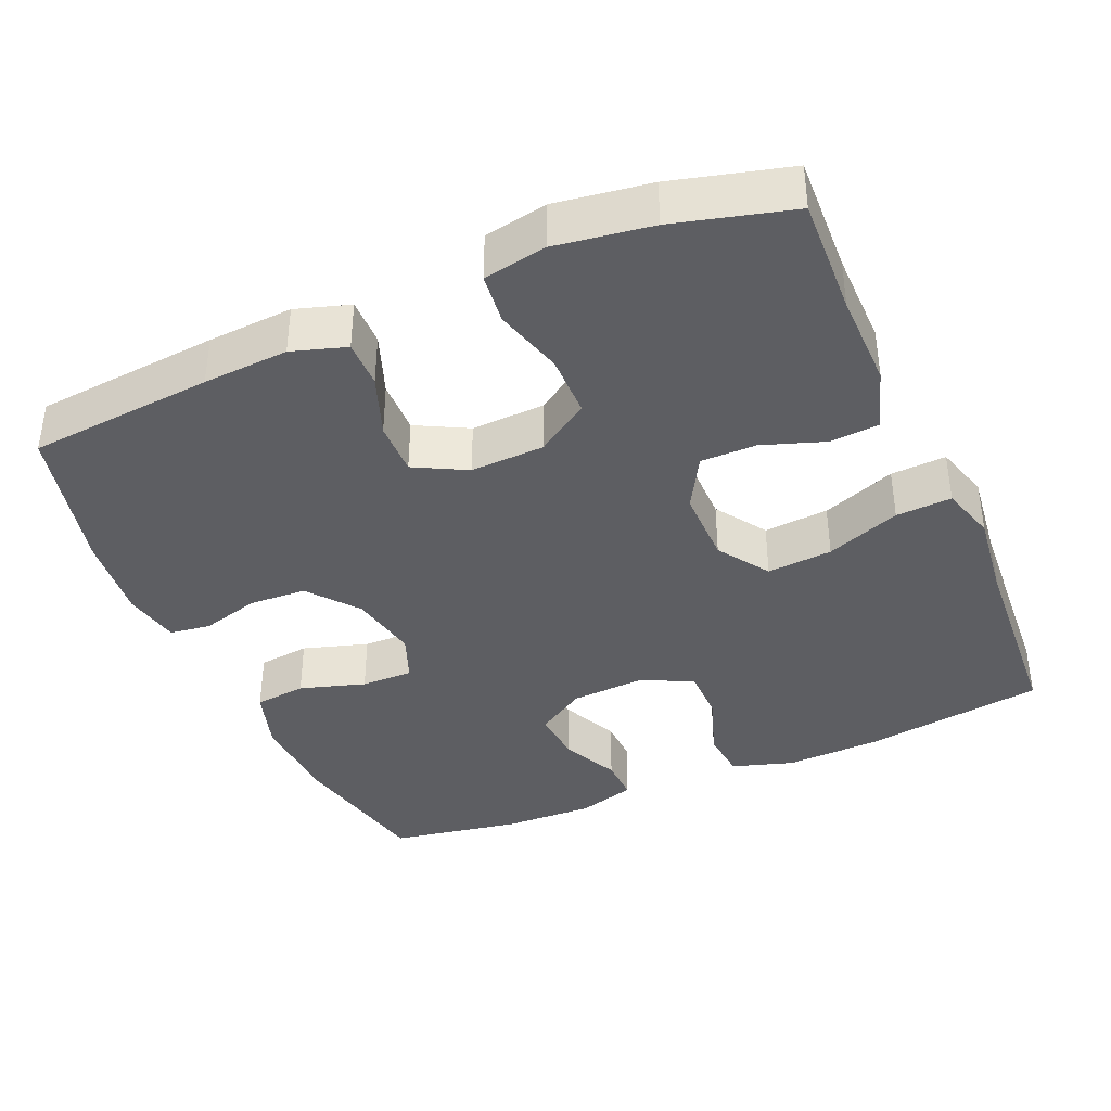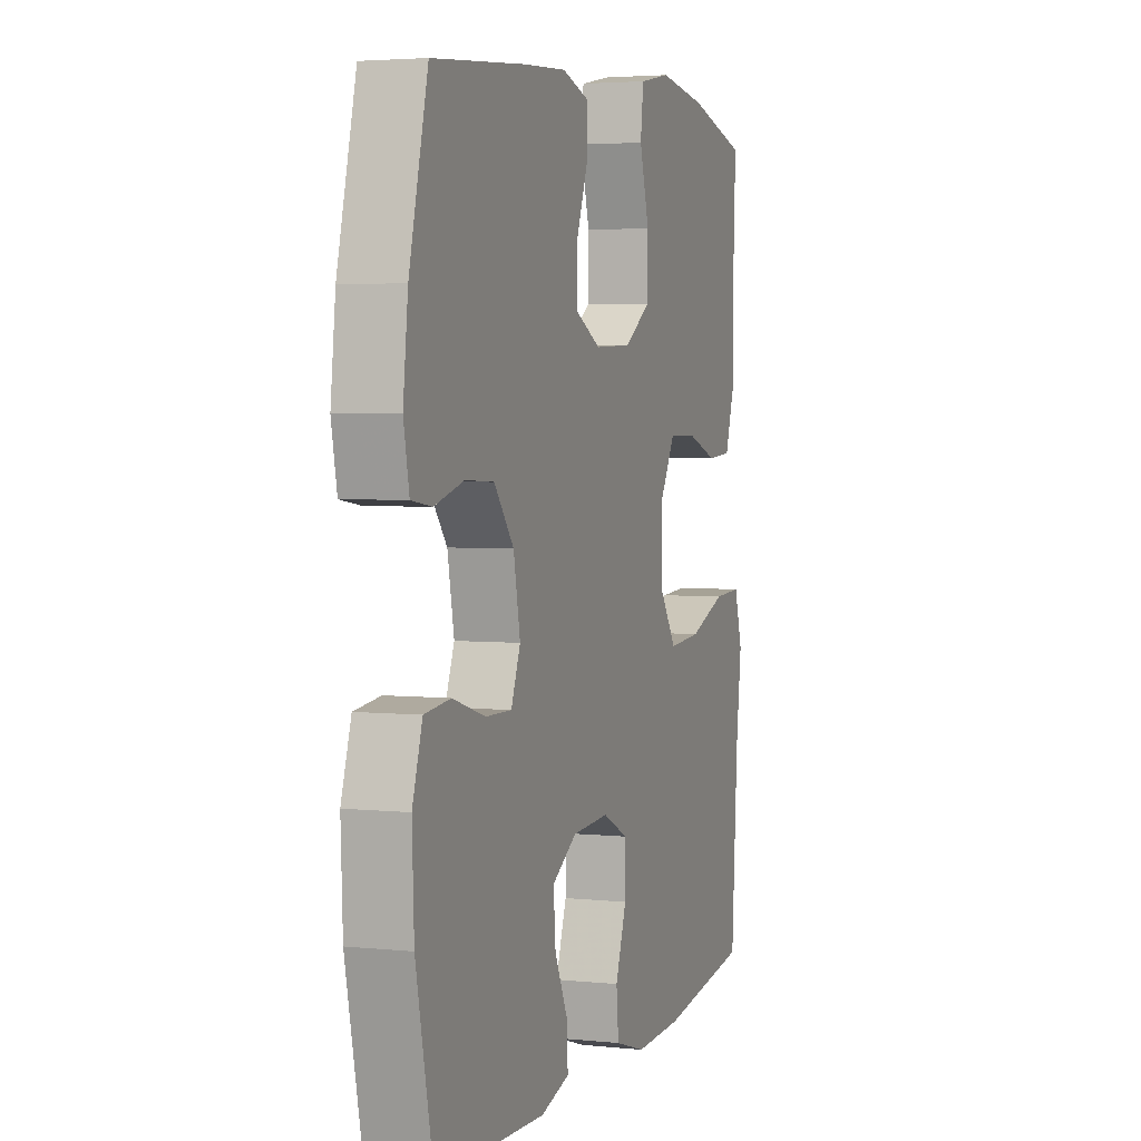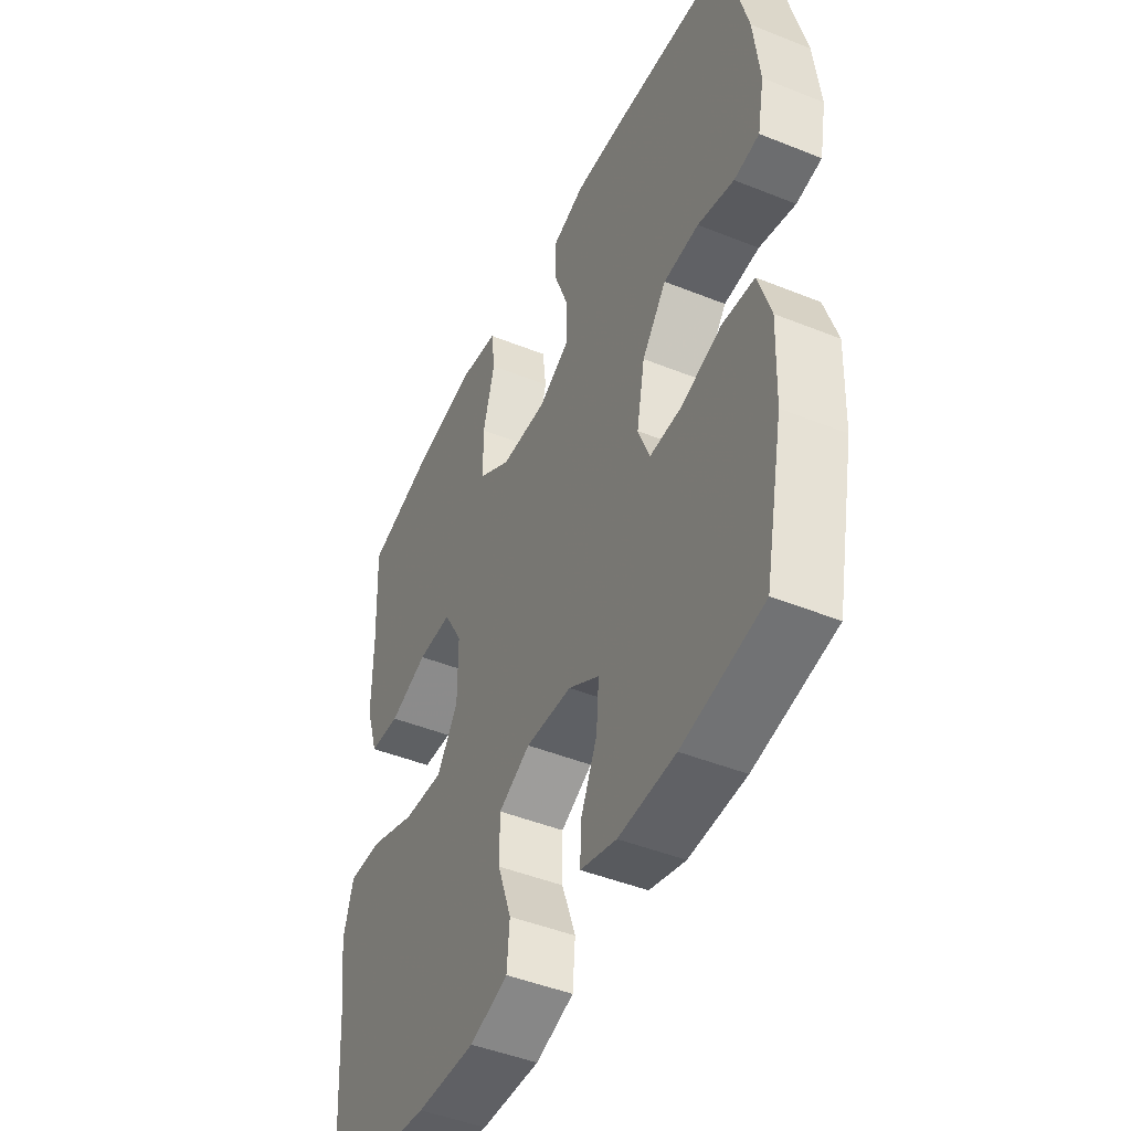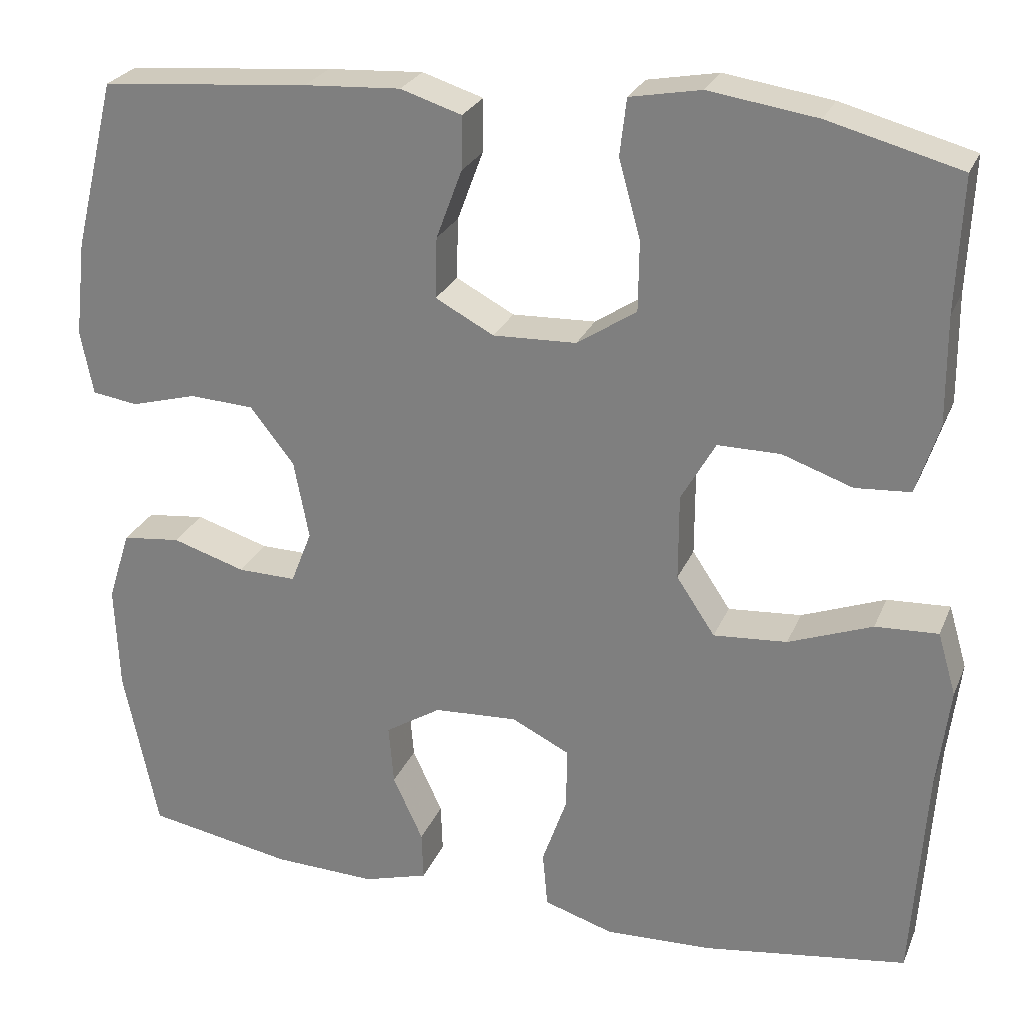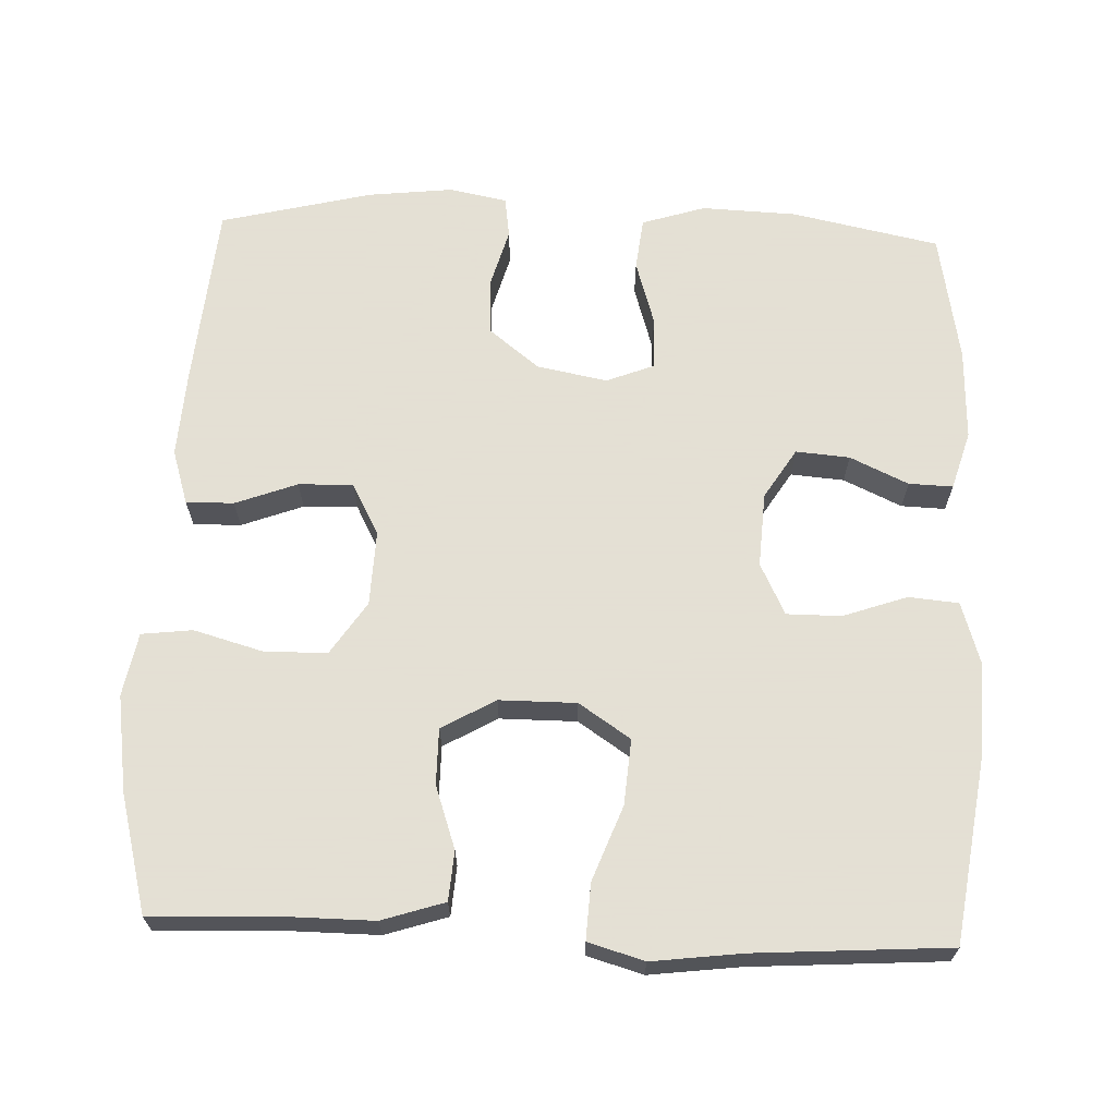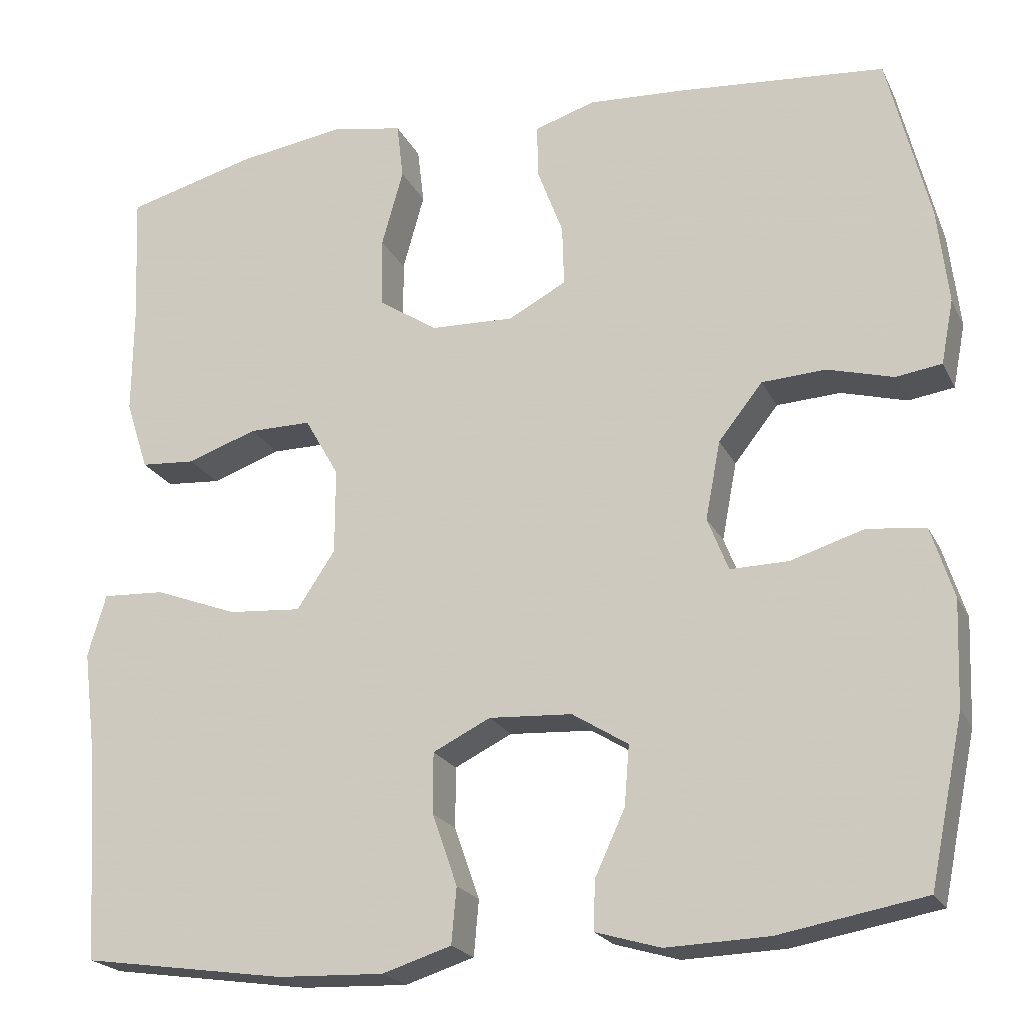
<metadata>
{"format":"obj","ext":"obj","renderer":"f3d","projection":"perspective","resolution":1024,"background":"white","views":[{"elev":-38.6,"azim":23.5,"up":"+Y"},{"elev":3.6,"azim":-70.7,"up":"+Z"},{"elev":-46.1,"azim":-114.7,"up":"+Z"},{"elev":25.8,"azim":19.2,"up":"+Z"},{"elev":66.2,"azim":92.2,"up":"+Y"},{"elev":-21.4,"azim":-159.7,"up":"+Z"}]}
</metadata>
<code>
v 0.5 0.07 -0.5
v 0.255 0.07 -0.536
v 0.127 0.07 -0.541
v 0.044 0.07 -0.515
v 0.038 0.07 -0.448
v 0.068 0.07 -0.362
v 0.068 0.07 -0.289
v -0.001 0.07 -0.255
v -0.101 0.07 -0.261
v -0.168 0.07 -0.303
v -0.162 0.07 -0.375
v -0.126 0.07 -0.453
v -0.124 0.07 -0.512
v -0.202 0.07 -0.535
v -0.325 0.07 -0.531
v -0.5 0.07 -0.5
v -0.541 0.07 -0.302
v -0.546 0.07 -0.175
v -0.519 0.07 -0.09
v -0.449 0.07 -0.082
v -0.361 0.07 -0.109
v -0.291 0.07 -0.11
v -0.266 0.07 -0.046
v -0.284 0.07 0.048
v -0.337 0.07 0.115
v -0.414 0.07 0.119
v -0.493 0.07 0.097
v -0.548 0.07 0.105
v -0.563 0.07 0.182
v -0.55 0.07 0.297
v -0.5 0.07 0.5
v -0.25 0.07 0.522
v -0.135 0.07 0.529
v -0.062 0.07 0.506
v -0.063 0.07 0.442
v -0.094 0.07 0.359
v -0.096 0.07 0.286
v -0.026 0.07 0.249
v 0.074 0.07 0.253
v 0.145 0.07 0.3
v 0.146 0.07 0.384
v 0.12 0.07 0.477
v 0.128 0.07 0.545
v 0.213 0.07 0.561
v 0.342 0.07 0.542
v 0.5 0.07 0.5
v 0.493 0.07 0.34
v 0.494 0.07 0.211
v 0.467 0.07 0.127
v 0.401 0.07 0.122
v 0.317 0.07 0.151
v 0.242 0.07 0.151
v 0.201 0.07 0.079
v 0.201 0.07 -0.024
v 0.247 0.07 -0.093
v 0.335 0.07 -0.086
v 0.435 0.07 -0.048
v 0.51 0.07 -0.044
v 0.532 0.07 -0.119
v 0.517 0.07 -0.24
v 0.5 0 -0.5
v 0.255 0 -0.536
v 0.127 0 -0.541
v 0.044 0 -0.515
v 0.038 0 -0.448
v 0.068 0 -0.362
v 0.068 0 -0.289
v -0.001 0 -0.255
v -0.101 0 -0.261
v -0.168 0 -0.303
v -0.162 0 -0.375
v -0.126 0 -0.453
v -0.124 0 -0.512
v -0.202 0 -0.535
v -0.325 0 -0.531
v -0.5 0 -0.5
v -0.541 0 -0.302
v -0.546 0 -0.175
v -0.519 0 -0.09
v -0.449 0 -0.082
v -0.361 0 -0.109
v -0.291 0 -0.11
v -0.266 0 -0.046
v -0.284 0 0.048
v -0.337 0 0.115
v -0.414 0 0.119
v -0.493 0 0.097
v -0.548 0 0.105
v -0.563 0 0.182
v -0.55 0 0.297
v -0.5 0 0.5
v -0.25 0 0.522
v -0.135 0 0.529
v -0.062 0 0.506
v -0.063 0 0.442
v -0.094 0 0.359
v -0.096 0 0.286
v -0.026 0 0.249
v 0.074 0 0.253
v 0.145 0 0.3
v 0.146 0 0.384
v 0.12 0 0.477
v 0.128 0 0.545
v 0.213 0 0.561
v 0.342 0 0.542
v 0.5 0 0.5
v 0.493 0 0.34
v 0.494 0 0.211
v 0.467 0 0.127
v 0.401 0 0.122
v 0.317 0 0.151
v 0.242 0 0.151
v 0.201 0 0.079
v 0.201 0 -0.024
v 0.247 0 -0.093
v 0.335 0 -0.086
v 0.435 0 -0.048
v 0.51 0 -0.044
v 0.532 0 -0.119
v 0.517 0 -0.24
f 57 58 59 60
f 56 57 60 1
f 55 56 1 2
f 54 55 2 3
f 53 54 3 4
f 48 49 50 51
f 47 48 51 52
f 46 47 52
f 45 46 52
f 44 45 52 53
f 41 42 43 44
f 40 41 44 53
f 33 34 35 36
f 33 36 37
f 32 33 37
f 31 32 37
f 30 31 37
f 29 30 37 38
f 26 27 28 29
f 25 26 29 38
f 18 19 20 21
f 18 21 22
f 17 18 22
f 16 17 22
f 15 16 22
f 14 15 22 23
f 11 12 13 14
f 10 11 14 23
f 4 5 6
f 53 4 6
f 39 40 53 6
f 24 25 38 39
f 9 10 23 24
f 8 9 24 39
f 7 8 39
f 6 7 39
f 120 119 118 117
f 61 120 117 116
f 62 61 116 115
f 63 62 115 114
f 64 63 114 113
f 111 110 109 108
f 112 111 108 107
f 112 107 106
f 112 106 105
f 113 112 105 104
f 104 103 102 101
f 113 104 101 100
f 96 95 94 93
f 97 96 93
f 97 93 92
f 97 92 91
f 97 91 90
f 98 97 90 89
f 89 88 87 86
f 98 89 86 85
f 81 80 79 78
f 82 81 78
f 82 78 77
f 82 77 76
f 82 76 75
f 83 82 75 74
f 74 73 72 71
f 83 74 71 70
f 66 65 64
f 66 64 113
f 66 113 100 99
f 99 98 85 84
f 84 83 70 69
f 99 84 69 68
f 99 68 67
f 99 67 66
f 1 61 62 2
f 2 62 63 3
f 3 63 64 4
f 4 64 65 5
f 5 65 66 6
f 6 66 67 7
f 7 67 68 8
f 8 68 69 9
f 9 69 70 10
f 10 70 71 11
f 11 71 72 12
f 12 72 73 13
f 13 73 74 14
f 14 74 75 15
f 15 75 76 16
f 16 76 77 17
f 17 77 78 18
f 18 78 79 19
f 19 79 80 20
f 20 80 81 21
f 21 81 82 22
f 22 82 83 23
f 23 83 84 24
f 24 84 85 25
f 25 85 86 26
f 26 86 87 27
f 27 87 88 28
f 28 88 89 29
f 29 89 90 30
f 30 90 91 31
f 31 91 92 32
f 32 92 93 33
f 33 93 94 34
f 34 94 95 35
f 35 95 96 36
f 36 96 97 37
f 37 97 98 38
f 38 98 99 39
f 39 99 100 40
f 40 100 101 41
f 41 101 102 42
f 42 102 103 43
f 43 103 104 44
f 44 104 105 45
f 45 105 106 46
f 46 106 107 47
f 47 107 108 48
f 48 108 109 49
f 49 109 110 50
f 50 110 111 51
f 51 111 112 52
f 52 112 113 53
f 53 113 114 54
f 54 114 115 55
f 55 115 116 56
f 56 116 117 57
f 57 117 118 58
f 58 118 119 59
f 59 119 120 60
f 60 120 61 1

</code>
